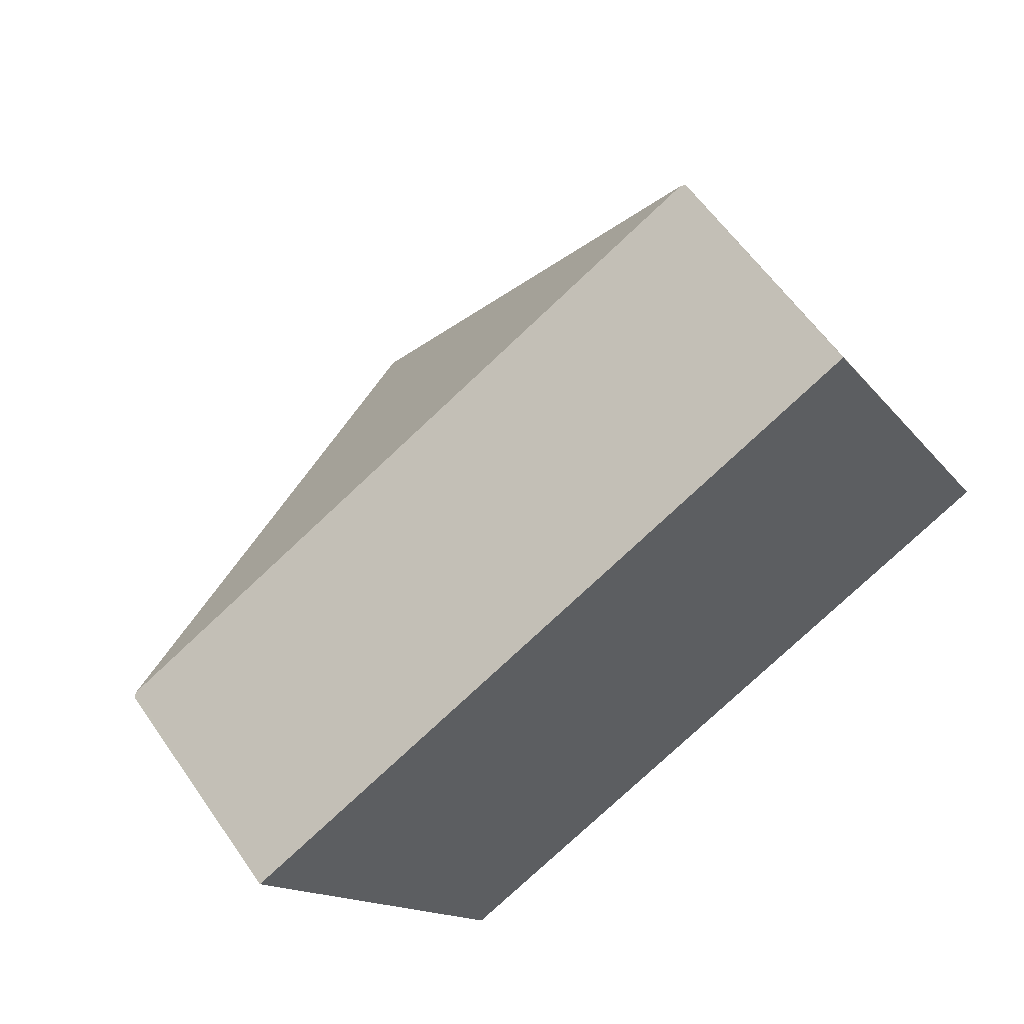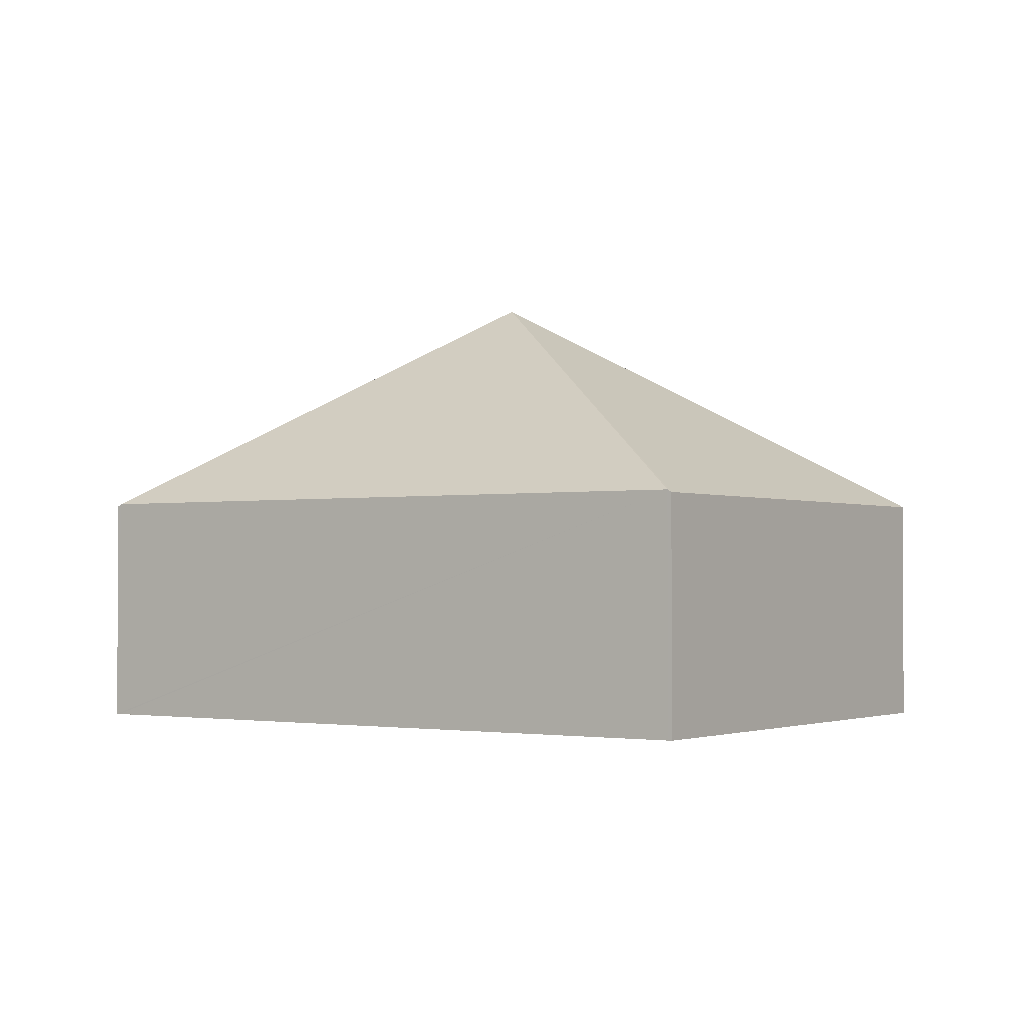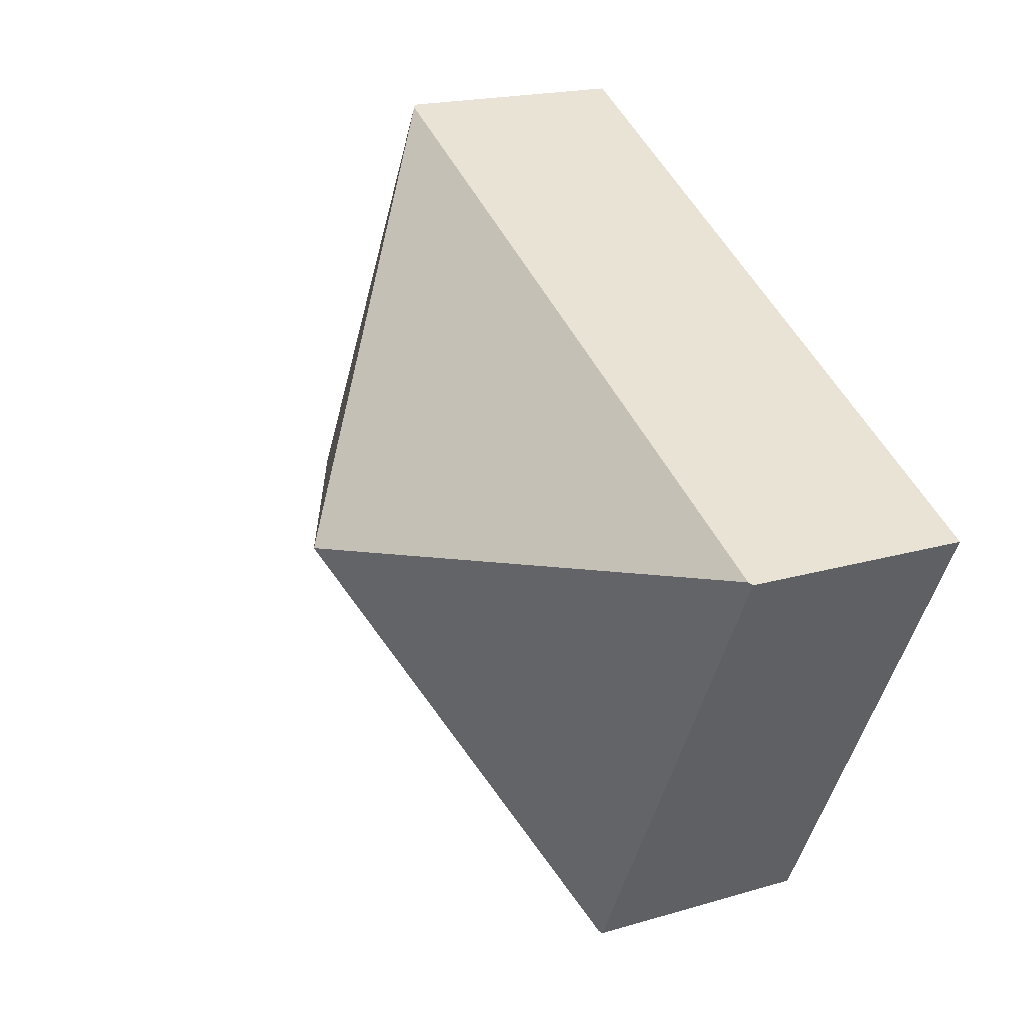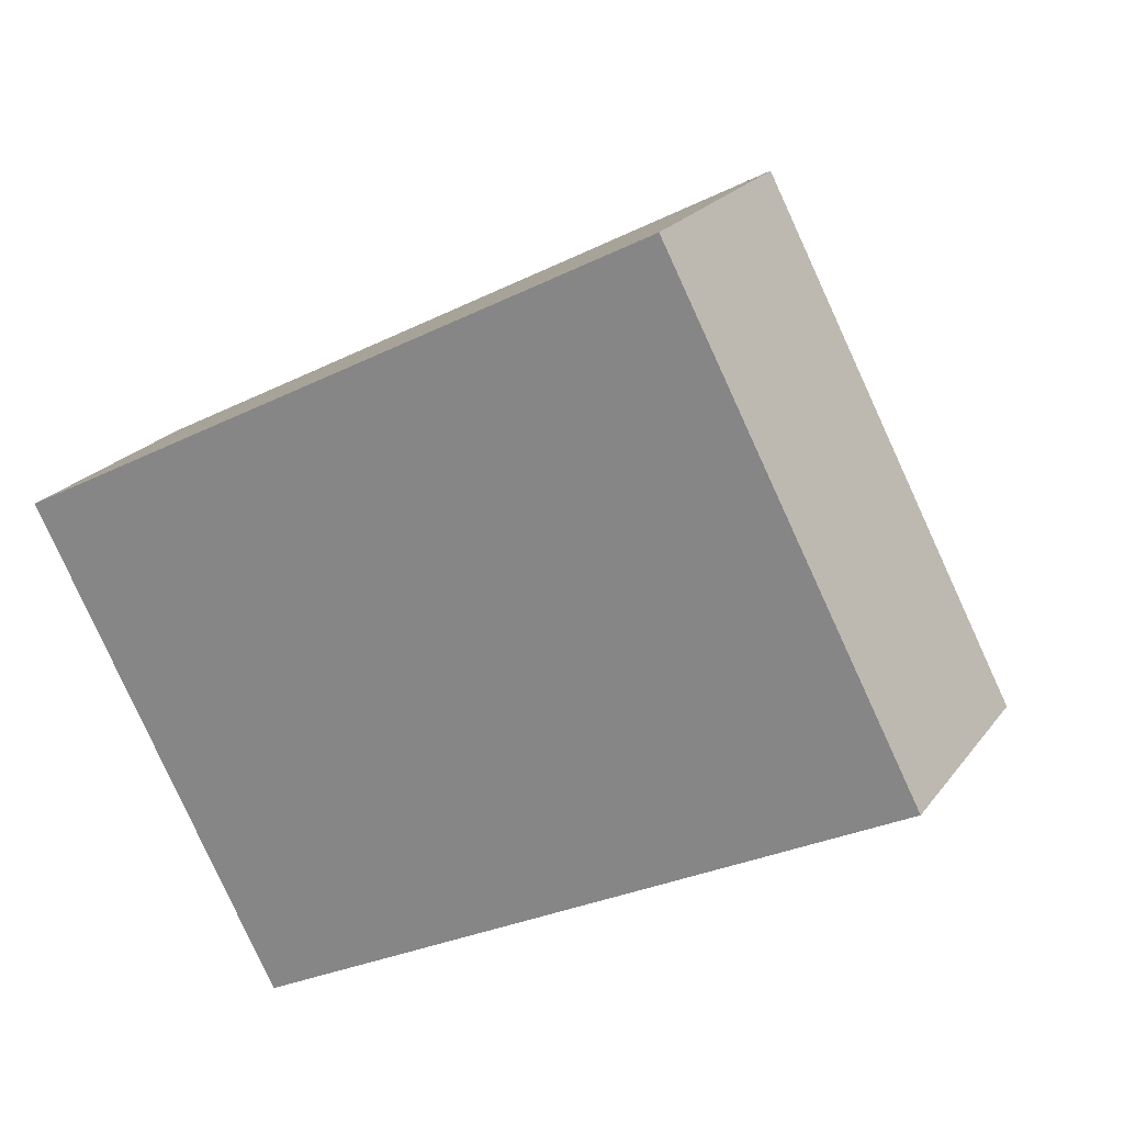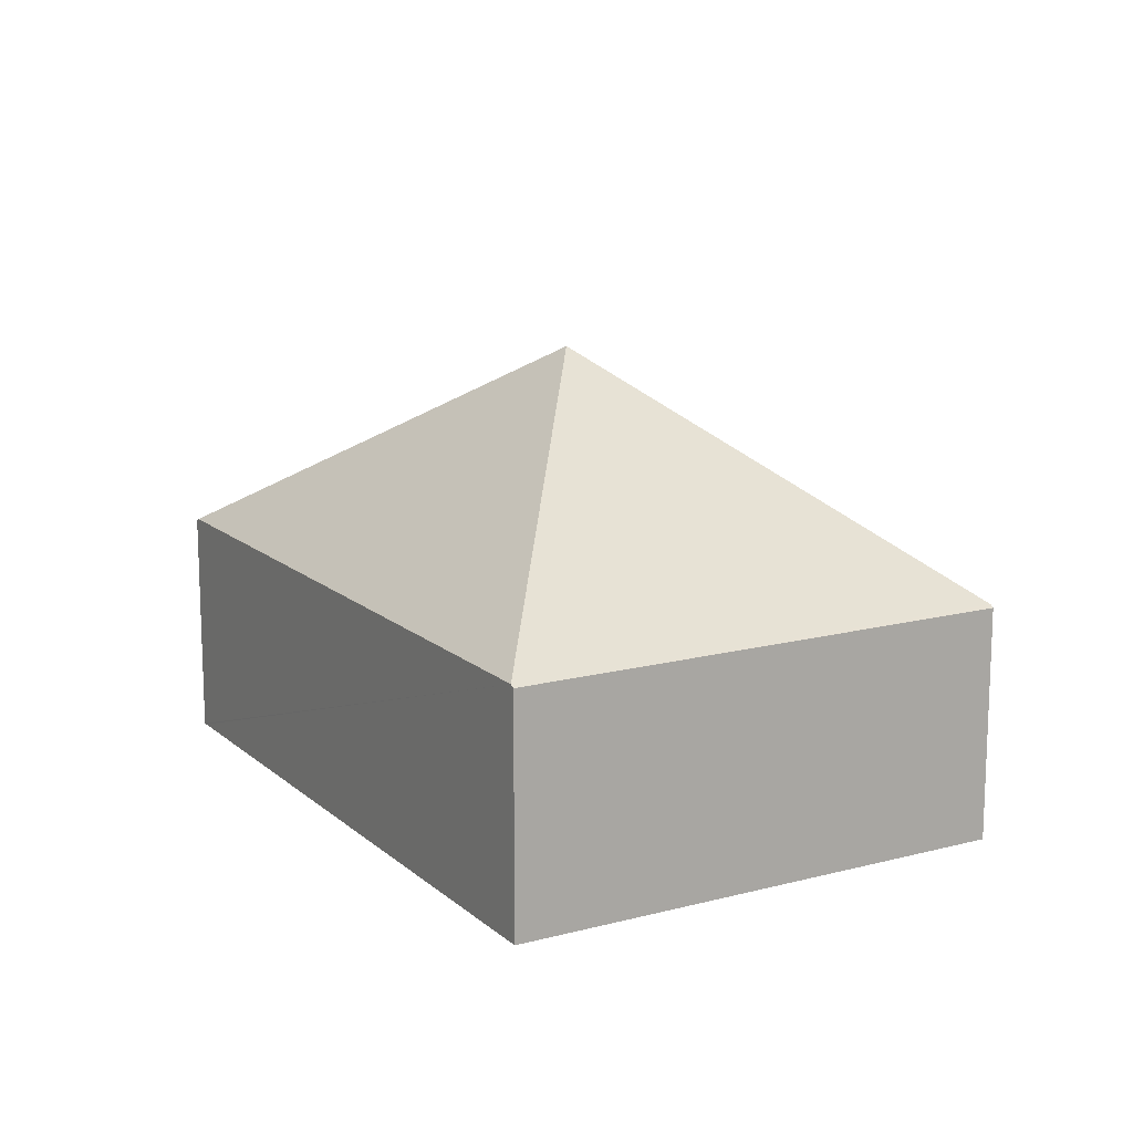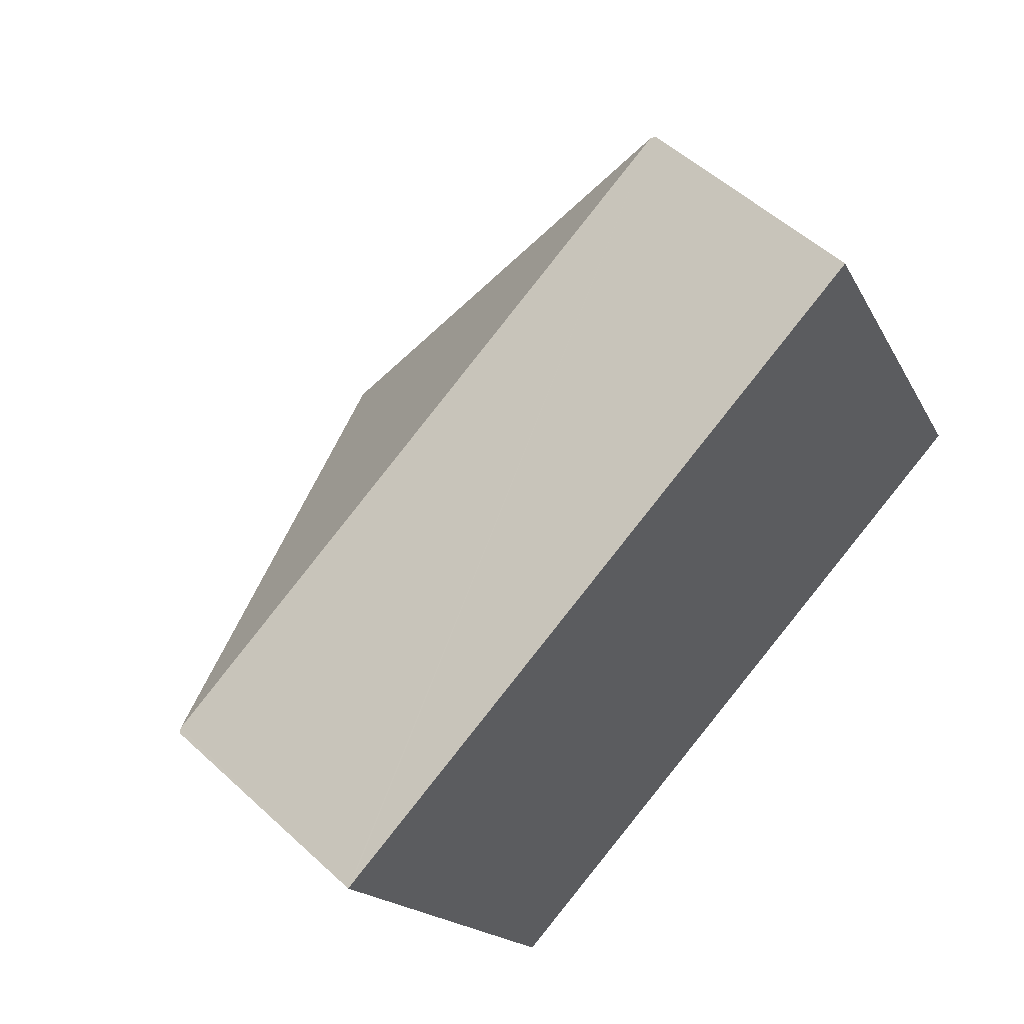
<metadata>
{"format":"obj","ext":"obj","renderer":"f3d","projection":"perspective","resolution":1024,"background":"white","views":[{"elev":59.6,"azim":-34.5,"up":"+Z"},{"elev":-1.8,"azim":-173.2,"up":"+Y"},{"elev":18.7,"azim":-119.6,"up":"+Z"},{"elev":21.9,"azim":26.4,"up":"+Z"},{"elev":14.2,"azim":-147.7,"up":"+Y"},{"elev":52.9,"azim":-45.3,"up":"+Z"}]}
</metadata>
<code>
v  7.689 2.038 -1.089
v  5.544 2.061 2.912
v  5.578 2.037 2.93
v  3.845 3.976 -0.545
v  7.656 2.061 -1.106
v  0.033 2.061 0.017
v  2.145 2.06 -4.002
v  2.112 2.038 -4.019
v  0 2.038 1.248e-16
v  0 0 0
v  0.033 -1.041e-18 0.017
v  5.544 -1.783e-16 2.912
v  5.578 -1.794e-16 2.93
v  7.689 6.668e-17 -1.089
v  7.656 6.772e-17 -1.106
v  2.145 2.451e-16 -4.002
v  2.112 2.461e-16 -4.019
g defaultobject
f 1 2 3
f 2 1 4
f 4 1 5
f 6 2 4
f 5 7 4
f 4 7 8
f 6 8 9
f 8 6 4
f 10 6 9
f 6 10 2
f 2 10 11
f 2 11 12
f 2 12 3
f 3 12 13
f 3 14 1
f 14 3 13
f 14 5 1
f 5 14 7
f 7 14 15
f 7 15 16
f 7 16 8
f 8 16 17
f 17 9 8
f 9 17 10
f 12 14 13
f 14 12 11
f 14 11 15
f 15 11 16
f 16 11 10
f 16 10 17

</code>
